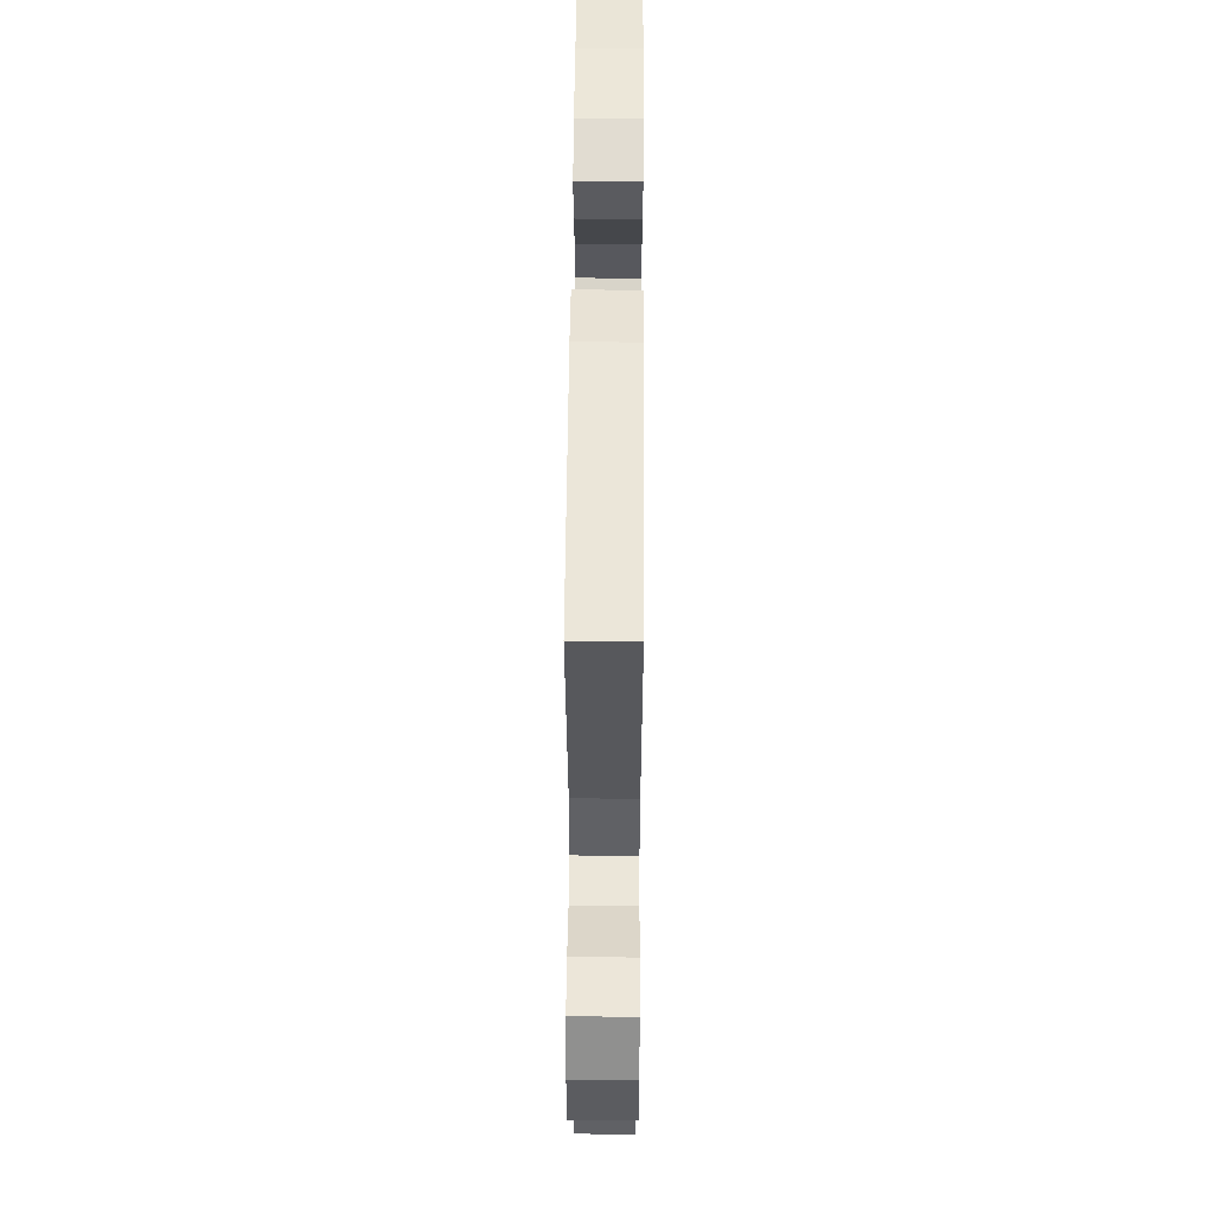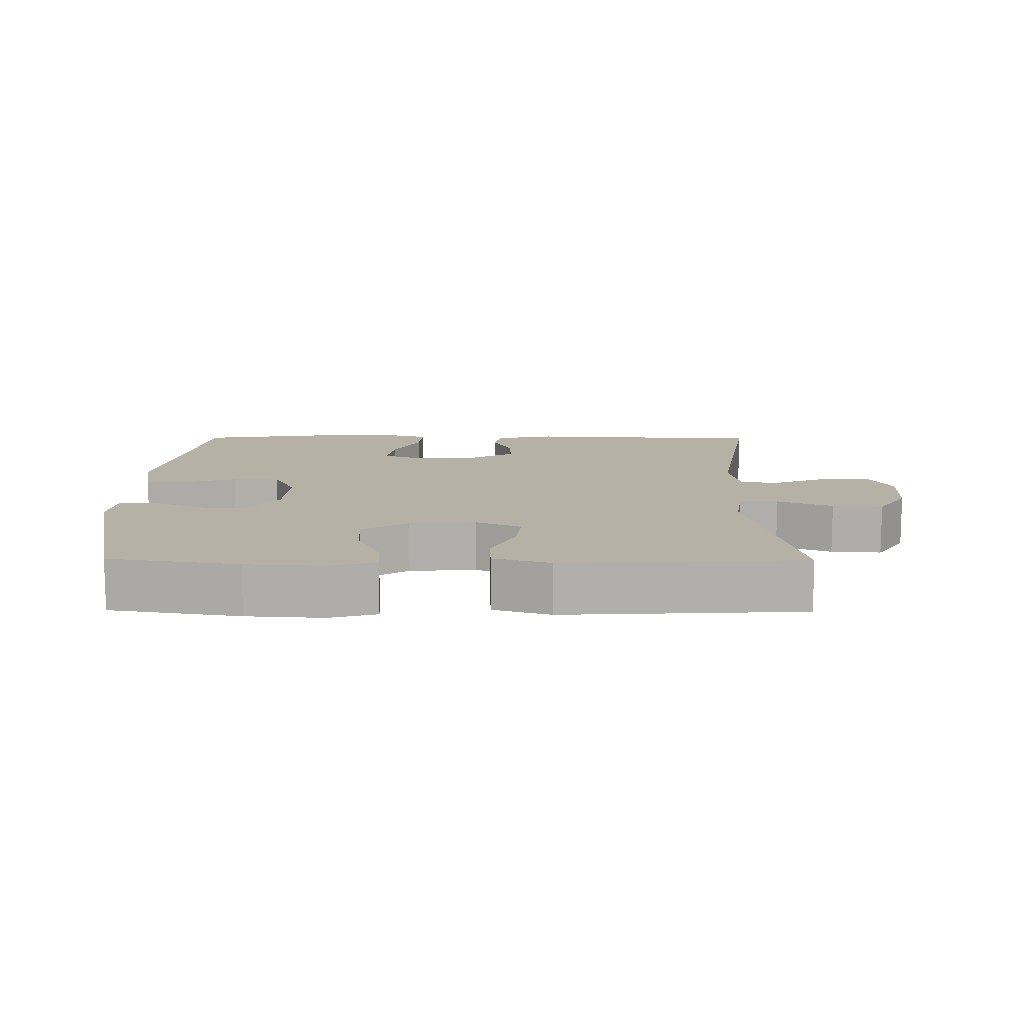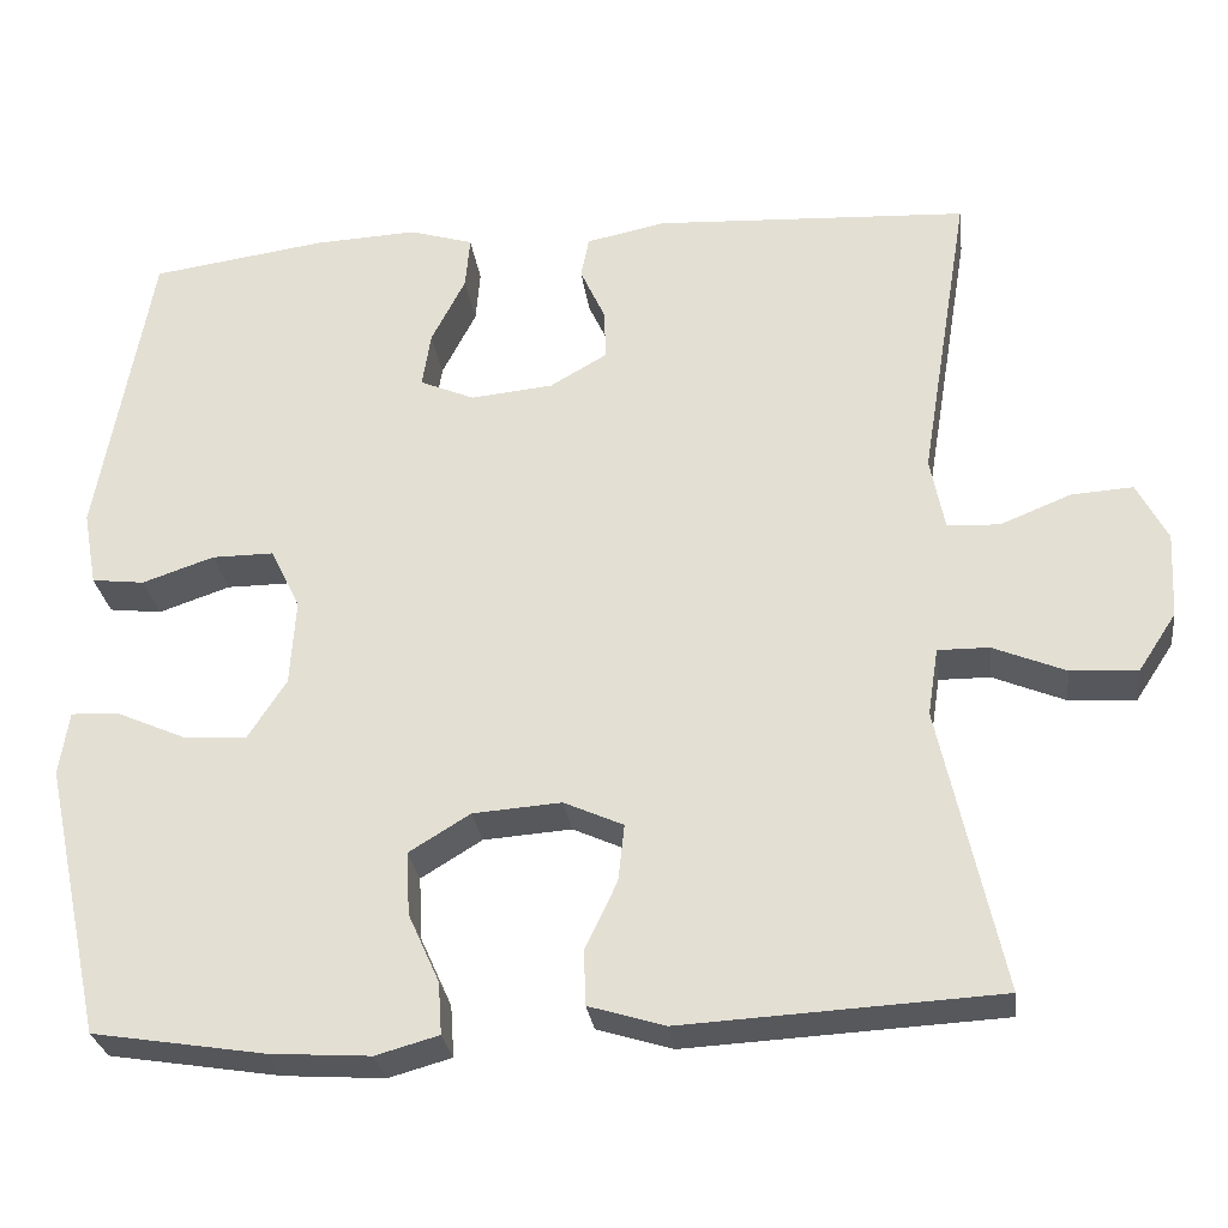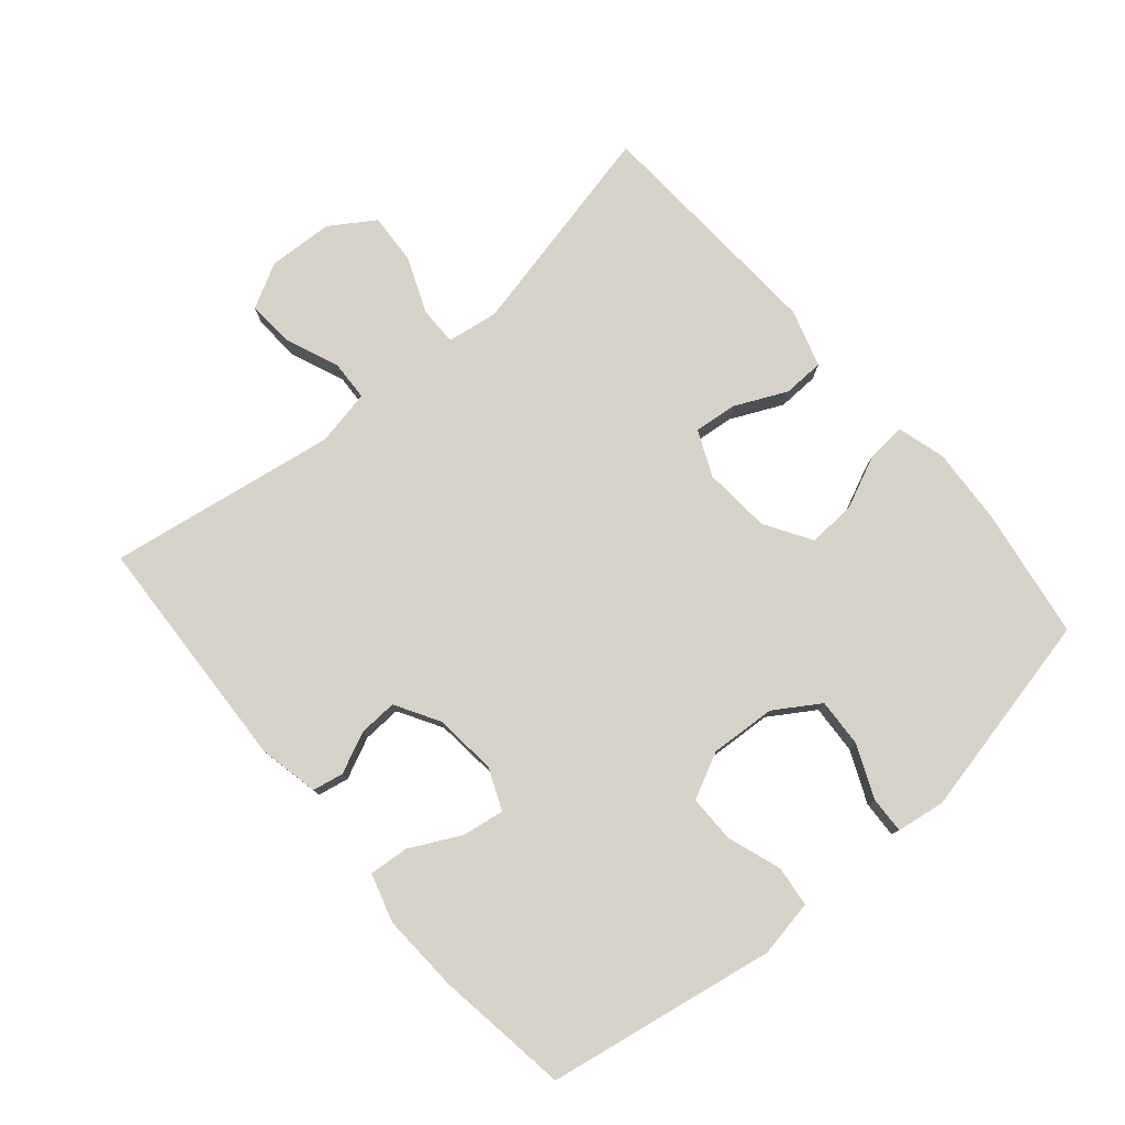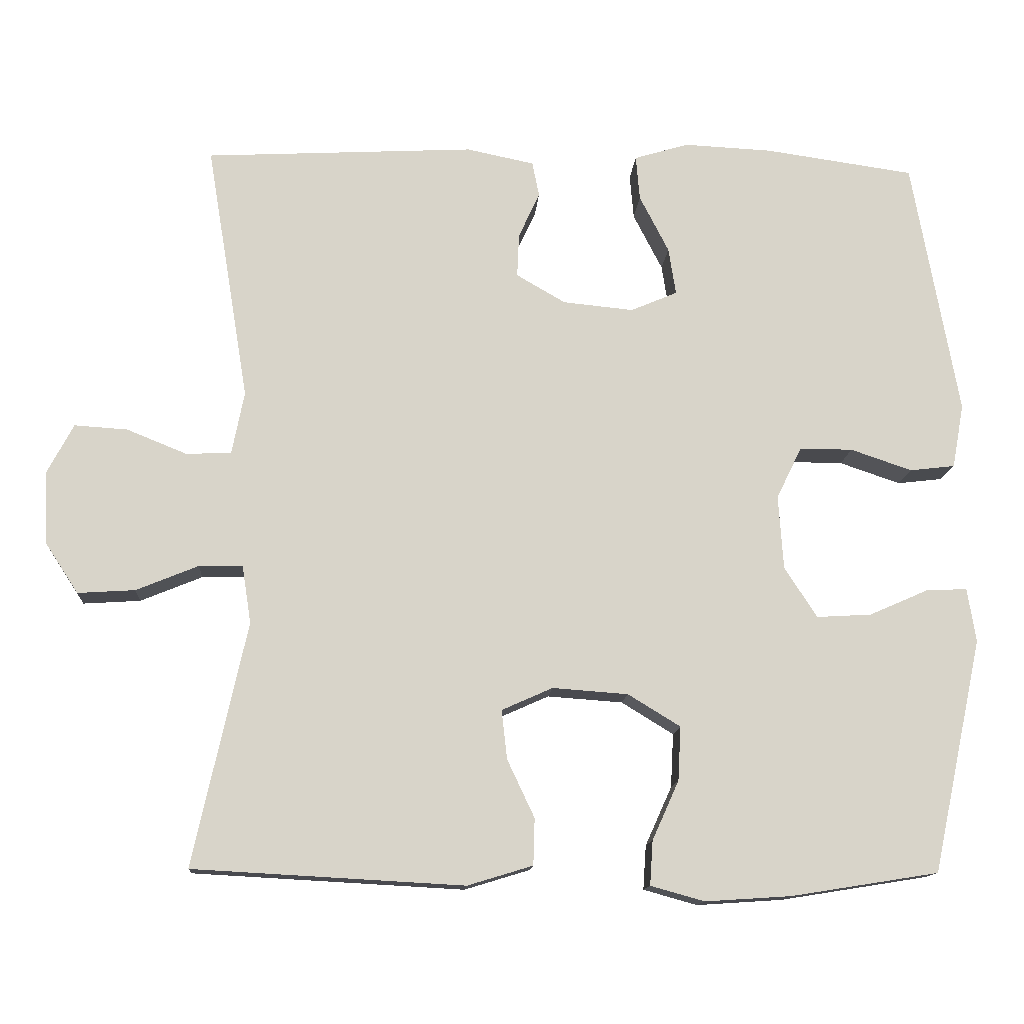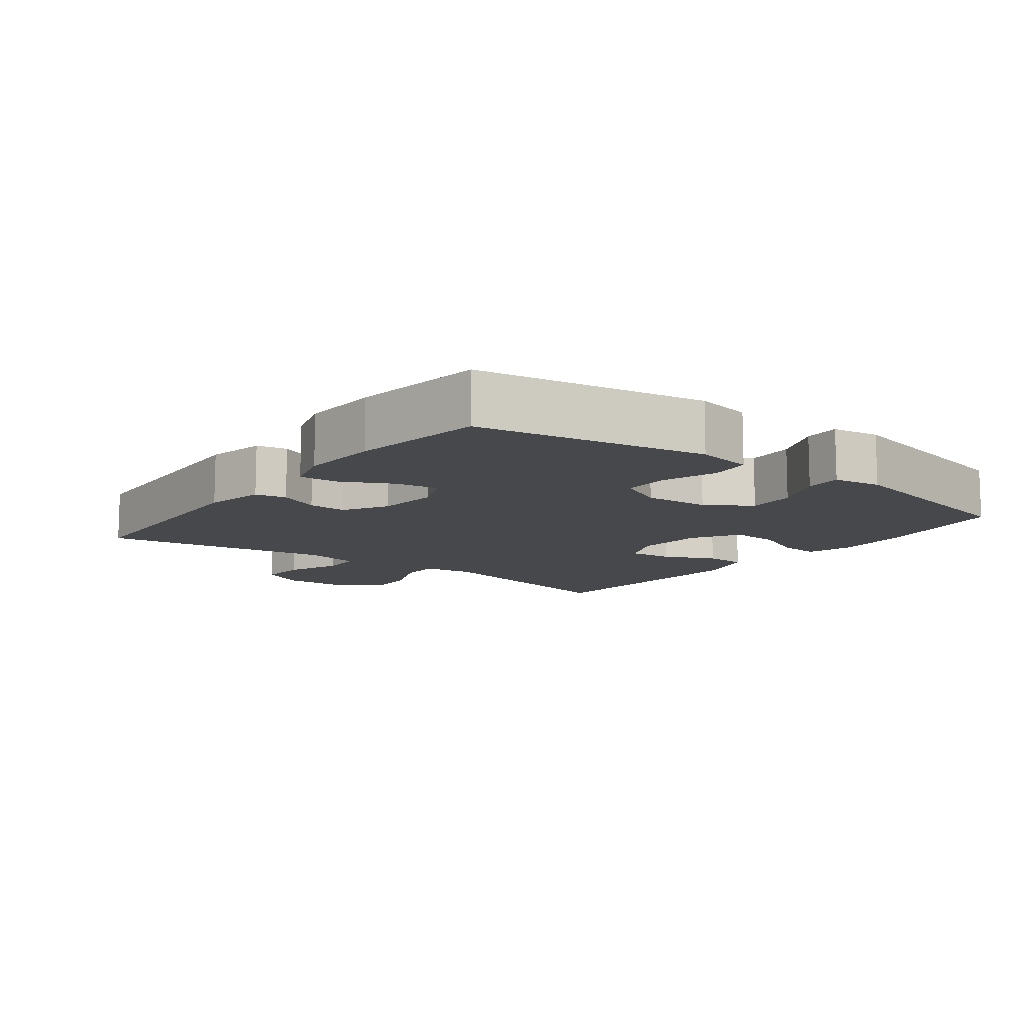
<metadata>
{"format":"obj","ext":"obj","renderer":"f3d","projection":"perspective","resolution":1024,"background":"white","views":[{"elev":52.3,"azim":-89.6,"up":"+Z"},{"elev":12.0,"azim":-179.5,"up":"+Y"},{"elev":-27.9,"azim":-172.7,"up":"+Z"},{"elev":78.5,"azim":49.4,"up":"+Y"},{"elev":-13.3,"azim":-3.8,"up":"+Z"},{"elev":-11.1,"azim":52.6,"up":"+Y"}]}
</metadata>
<code>
o path4076
v 0.309 0.0375 0.5282
v 0.1894 0.0375 0.534
v 0.1155 0.0375 0.5118
v 0.1207 0.0375 0.451
v 0.1604 0.0375 0.3736
v 0.1704 0.0375 0.3096
v 0.1073 0.0375 0.2827
v 0.01173 0.0375 0.2921
v -0.05503 0.0375 0.3308
v -0.05247 0.0375 0.3896
v -0.02384 0.0375 0.452
v -0.03331 0.0375 0.4994
v -0.1249 0.0375 0.5183
v -0.4899 0.0375 0.4993
v -0.4326 0.0375 0.1497
v -0.4493 0.0375 0.06503
v -0.51 0.0375 0.06184
v -0.5921 0.0375 0.09516
v -0.6641 0.0375 0.0999
v -0.6997 0.0375 0.03223
v -0.6948 0.0375 -0.06667
v -0.6504 0.0375 -0.1344
v -0.5728 0.0375 -0.1295
v -0.4886 0.0375 -0.09488
v -0.4292 0.0375 -0.09446
v -0.4171 0.0375 -0.1726
v -0.4899 0.0375 -0.5027
v -0.1223 0.0375 -0.5228
v -0.03395 0.0375 -0.4959
v -0.03207 0.0375 -0.4329
v -0.06913 0.0375 -0.3542
v -0.07637 0.0375 -0.2879
v -0.007342 0.0375 -0.2571
v 0.09522 0.0375 -0.2645
v 0.1663 0.0375 -0.3081
v 0.1623 0.0375 -0.3814
v 0.1262 0.0375 -0.4616
v 0.1221 0.0375 -0.5216
v 0.1951 0.0375 -0.5421
v 0.3127 0.0375 -0.5344
v 0.5118 0.0375 -0.5027
v 0.5799 0.0375 -0.1864
v 0.5684 0.0375 -0.1127
v 0.5126 0.0375 -0.1153
v 0.4329 0.0375 -0.1503
v 0.3585 0.0375 -0.1547
v 0.3143 0.0375 -0.08627
v 0.3078 0.0375 0.01402
v 0.342 0.0375 0.08446
v 0.4142 0.0375 0.08417
v 0.4974 0.0375 0.05587
v 0.5587 0.0375 0.06313
v 0.5743 0.0375 0.1498
v 0.5118 0.0375 0.4993
v 0.309 -0.0375 0.5282
v 0.1894 -0.0375 0.534
v 0.1155 -0.0375 0.5118
v 0.1207 -0.0375 0.451
v 0.1604 -0.0375 0.3736
v 0.1704 -0.0375 0.3096
v 0.1073 -0.0375 0.2827
v 0.01173 -0.0375 0.2921
v -0.05503 -0.0375 0.3308
v -0.05247 -0.0375 0.3896
v -0.02384 -0.0375 0.452
v -0.03331 -0.0375 0.4994
v -0.1249 -0.0375 0.5183
v -0.4899 -0.0375 0.4993
v -0.4326 -0.0375 0.1497
v -0.4493 -0.0375 0.06503
v -0.51 -0.0375 0.06184
v -0.5921 -0.0375 0.09516
v -0.6641 -0.0375 0.0999
v -0.6997 -0.0375 0.03223
v -0.6948 -0.0375 -0.06667
v -0.6504 -0.0375 -0.1344
v -0.5728 -0.0375 -0.1295
v -0.4886 -0.0375 -0.09488
v -0.4292 -0.0375 -0.09446
v -0.4171 -0.0375 -0.1726
v -0.4899 -0.0375 -0.5027
v -0.1223 -0.0375 -0.5228
v -0.03395 -0.0375 -0.4959
v -0.03207 -0.0375 -0.4329
v -0.06913 -0.0375 -0.3542
v -0.07637 -0.0375 -0.2879
v -0.007342 -0.0375 -0.2571
v 0.09522 -0.0375 -0.2645
v 0.1663 -0.0375 -0.3081
v 0.1623 -0.0375 -0.3814
v 0.1262 -0.0375 -0.4616
v 0.1221 -0.0375 -0.5216
v 0.1951 -0.0375 -0.5421
v 0.3127 -0.0375 -0.5344
v 0.5118 -0.0375 -0.5027
v 0.5799 -0.0375 -0.1864
v 0.5684 -0.0375 -0.1127
v 0.5126 -0.0375 -0.1153
v 0.4329 -0.0375 -0.1503
v 0.3585 -0.0375 -0.1547
v 0.3143 -0.0375 -0.08627
v 0.3078 -0.0375 0.01402
v 0.342 -0.0375 0.08446
v 0.4142 -0.0375 0.08417
v 0.4974 -0.0375 0.05587
v 0.5587 -0.0375 0.06313
v 0.5743 -0.0375 0.1498
v 0.5118 -0.0375 0.4993
v 0.5799 0.0375 -0.1864
v 0.5684 0.0375 -0.1127
v 0.5684 0.0375 -0.1127
v 0.5587 0.0375 0.06313
v 0.5587 0.0375 0.06313
v 0.5743 0.0375 0.1498
v 0.5126 0.0375 -0.1153
v 0.4974 0.0375 0.05587
v 0.5118 0.0375 -0.5027
v 0.5118 0.0375 -0.5027
v 0.5118 0.0375 0.4993
v 0.5118 0.0375 0.4993
v 0.4329 0.0375 -0.1503
v 0.4142 0.0375 0.08417
v 0.3585 0.0375 -0.1547
v 0.3585 0.0375 -0.1547
v 0.3127 0.0375 -0.5344
v 0.309 0.0375 0.5282
v 0.342 0.0375 0.08446
v 0.342 0.0375 0.08446
v 0.3143 0.0375 -0.08627
v 0.3078 0.0375 0.01402
v 0.1951 0.0375 -0.5421
v 0.1894 0.0375 0.534
v 0.1221 0.0375 -0.5216
v 0.1221 0.0375 -0.5216
v 0.1663 0.0375 -0.3081
v 0.1663 0.0375 -0.3081
v 0.1623 0.0375 -0.3814
v 0.1604 0.0375 0.3736
v 0.1704 0.0375 0.3096
v 0.1704 0.0375 0.3096
v 0.1155 0.0375 0.5118
v 0.1155 0.0375 0.5118
v 0.1073 0.0375 0.2827
v 0.09522 0.0375 -0.2645
v 0.1262 0.0375 -0.4616
v 0.1207 0.0375 0.451
v 0.01173 0.0375 0.2921
v -0.007342 0.0375 -0.2571
v -0.05503 0.0375 0.3308
v -0.05503 0.0375 0.3308
v -0.07637 0.0375 -0.2879
v -0.07637 0.0375 -0.2879
v -0.05247 0.0375 0.3896
v -0.02384 0.0375 0.452
v -0.03331 0.0375 0.4994
v -0.03331 0.0375 0.4994
v -0.03395 0.0375 -0.4959
v -0.03395 0.0375 -0.4959
v -0.03207 0.0375 -0.4329
v -0.06913 0.0375 -0.3542
v -0.1249 0.0375 0.5183
v -0.1223 0.0375 -0.5228
v -0.4899 0.0375 -0.5027
v -0.4899 0.0375 -0.5027
v -0.4292 0.0375 -0.09446
v -0.4292 0.0375 -0.09446
v -0.4171 0.0375 -0.1726
v -0.4886 0.0375 -0.09488
v -0.4326 0.0375 0.1497
v -0.4493 0.0375 0.06503
v -0.4493 0.0375 0.06503
v -0.51 0.0375 0.06184
v -0.4899 0.0375 0.4993
v -0.4899 0.0375 0.4993
v -0.5728 0.0375 -0.1295
v -0.5921 0.0375 0.09516
v -0.6504 0.0375 -0.1344
v -0.6504 0.0375 -0.1344
v -0.6641 0.0375 0.0999
v -0.6641 0.0375 0.0999
v -0.6948 0.0375 -0.06667
v -0.6997 0.0375 0.03223
v 0.5799 -0.0375 -0.1864
v 0.5684 -0.0375 -0.1127
v 0.5684 -0.0375 -0.1127
v 0.5587 -0.0375 0.06313
v 0.5587 -0.0375 0.06313
v 0.5743 -0.0375 0.1498
v 0.5126 -0.0375 -0.1153
v 0.4974 -0.0375 0.05587
v 0.5118 -0.0375 -0.5027
v 0.5118 -0.0375 -0.5027
v 0.5118 -0.0375 0.4993
v 0.5118 -0.0375 0.4993
v 0.4329 -0.0375 -0.1503
v 0.4142 -0.0375 0.08417
v 0.3585 -0.0375 -0.1547
v 0.3585 -0.0375 -0.1547
v 0.3127 -0.0375 -0.5344
v 0.309 -0.0375 0.5282
v 0.342 -0.0375 0.08446
v 0.342 -0.0375 0.08446
v 0.3143 -0.0375 -0.08627
v 0.3078 -0.0375 0.01402
v 0.1951 -0.0375 -0.5421
v 0.1894 -0.0375 0.534
v 0.1221 -0.0375 -0.5216
v 0.1221 -0.0375 -0.5216
v 0.1663 -0.0375 -0.3081
v 0.1663 -0.0375 -0.3081
v 0.1623 -0.0375 -0.3814
v 0.1604 -0.0375 0.3736
v 0.1704 -0.0375 0.3096
v 0.1704 -0.0375 0.3096
v 0.1155 -0.0375 0.5118
v 0.1155 -0.0375 0.5118
v 0.1073 -0.0375 0.2827
v 0.09522 -0.0375 -0.2645
v 0.1262 -0.0375 -0.4616
v 0.1207 -0.0375 0.451
v 0.01173 -0.0375 0.2921
v -0.007342 -0.0375 -0.2571
v -0.05503 -0.0375 0.3308
v -0.05503 -0.0375 0.3308
v -0.07637 -0.0375 -0.2879
v -0.07637 -0.0375 -0.2879
v -0.05247 -0.0375 0.3896
v -0.02384 -0.0375 0.452
v -0.03331 -0.0375 0.4994
v -0.03331 -0.0375 0.4994
v -0.03395 -0.0375 -0.4959
v -0.03395 -0.0375 -0.4959
v -0.03207 -0.0375 -0.4329
v -0.06913 -0.0375 -0.3542
v -0.1249 -0.0375 0.5183
v -0.1223 -0.0375 -0.5228
v -0.4899 -0.0375 -0.5027
v -0.4899 -0.0375 -0.5027
v -0.4292 -0.0375 -0.09446
v -0.4292 -0.0375 -0.09446
v -0.4171 -0.0375 -0.1726
v -0.4886 -0.0375 -0.09488
v -0.4326 -0.0375 0.1497
v -0.4493 -0.0375 0.06503
v -0.4493 -0.0375 0.06503
v -0.51 -0.0375 0.06184
v -0.4899 -0.0375 0.4993
v -0.4899 -0.0375 0.4993
v -0.5728 -0.0375 -0.1295
v -0.5921 -0.0375 0.09516
v -0.6504 -0.0375 -0.1344
v -0.6504 -0.0375 -0.1344
v -0.6641 -0.0375 0.0999
v -0.6641 -0.0375 0.0999
v -0.6948 -0.0375 -0.06667
v -0.6997 -0.0375 0.03223
f 204 218 203
f 220 206 215
f 253 256 250
f 200 212 213
f 223 243 221
f 243 235 247
f 213 196 193
f 204 222 218
f 203 209 197
f 225 241 234
f 233 236 231
f 189 183 184
f 222 239 225
f 250 256 255
f 244 239 221
f 249 255 251
f 195 183 189
f 212 206 220
f 188 190 186
f 242 246 249
f 200 213 193
f 218 209 203
f 213 217 201
f 255 249 250
f 206 212 200
f 196 213 201
f 250 249 246
f 243 223 235
f 183 195 191
f 244 242 239
f 191 197 199
f 239 241 225
f 234 237 236
f 234 236 233
f 196 190 188
f 199 209 211
f 221 239 222
f 195 197 191
f 235 223 227
f 229 235 228
f 221 243 244
f 228 235 227
f 246 242 244
f 234 241 237
f 211 219 205
f 217 221 204
f 205 219 207
f 197 209 199
f 199 211 205
f 201 217 204
f 221 222 204
f 193 196 188
f 42 111 185 96
f 113 53 107 187
f 43 44 98 97
f 51 52 106 105
f 118 42 96 192
f 53 120 194 107
f 44 45 99 98
f 50 51 105 104
f 45 124 198 99
f 40 41 95 94
f 54 1 55 108
f 128 50 104 202
f 46 47 101 100
f 48 49 103 102
f 47 48 102 101
f 39 40 94 93
f 1 2 56 55
f 134 39 93 208
f 136 36 90 210
f 5 140 214 59
f 2 142 216 56
f 6 7 61 60
f 34 35 89 88
f 37 38 92 91
f 36 37 91 90
f 4 5 59 58
f 3 4 58 57
f 7 8 62 61
f 33 34 88 87
f 8 150 224 62
f 152 33 87 226
f 10 11 65 64
f 11 156 230 65
f 158 30 84 232
f 30 31 85 84
f 12 13 67 66
f 28 29 83 82
f 9 10 64 63
f 31 32 86 85
f 164 28 82 238
f 166 26 80 240
f 24 25 79 78
f 15 171 245 69
f 16 17 71 70
f 174 15 69 248
f 13 14 68 67
f 26 27 81 80
f 23 24 78 77
f 17 18 72 71
f 178 23 77 252
f 18 180 254 72
f 21 22 76 75
f 20 21 75 74
f 19 20 74 73
f 130 129 144
f 146 141 132
f 179 176 182
f 126 139 138
f 149 147 169
f 169 173 161
f 139 119 122
f 130 144 148
f 129 123 135
f 151 160 167
f 159 157 162
f 115 110 109
f 148 151 165
f 176 181 182
f 170 147 165
f 175 177 181
f 121 115 109
f 138 146 132
f 114 112 116
f 168 175 172
f 126 119 139
f 144 129 135
f 139 127 143
f 181 176 175
f 132 126 138
f 122 127 139
f 176 172 175
f 169 161 149
f 109 117 121
f 170 165 168
f 117 125 123
f 165 151 167
f 160 162 163
f 160 159 162
f 122 114 116
f 125 137 135
f 147 148 165
f 121 117 123
f 161 153 149
f 155 154 161
f 147 170 169
f 154 153 161
f 172 170 168
f 160 163 167
f 137 131 145
f 143 130 147
f 131 133 145
f 123 125 135
f 125 131 137
f 127 130 143
f 147 130 148
f 119 114 122

</code>
